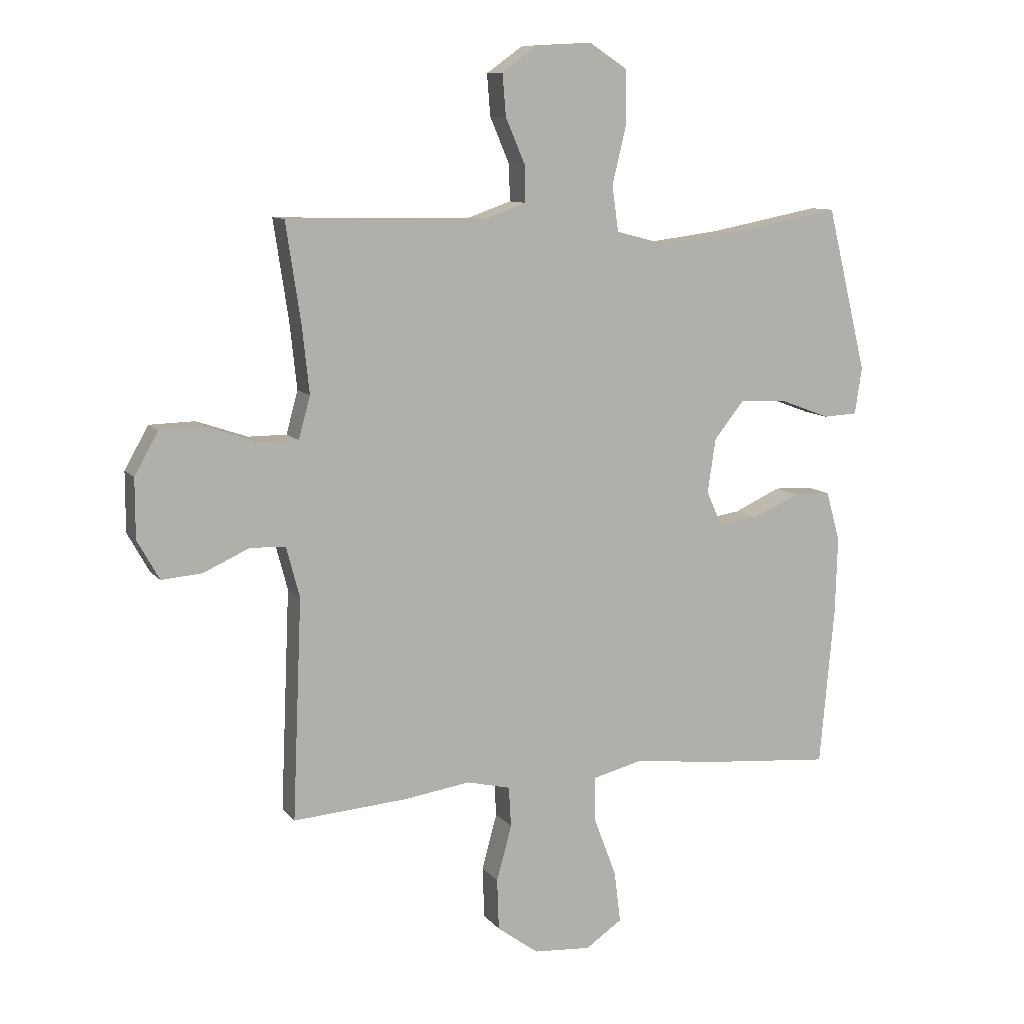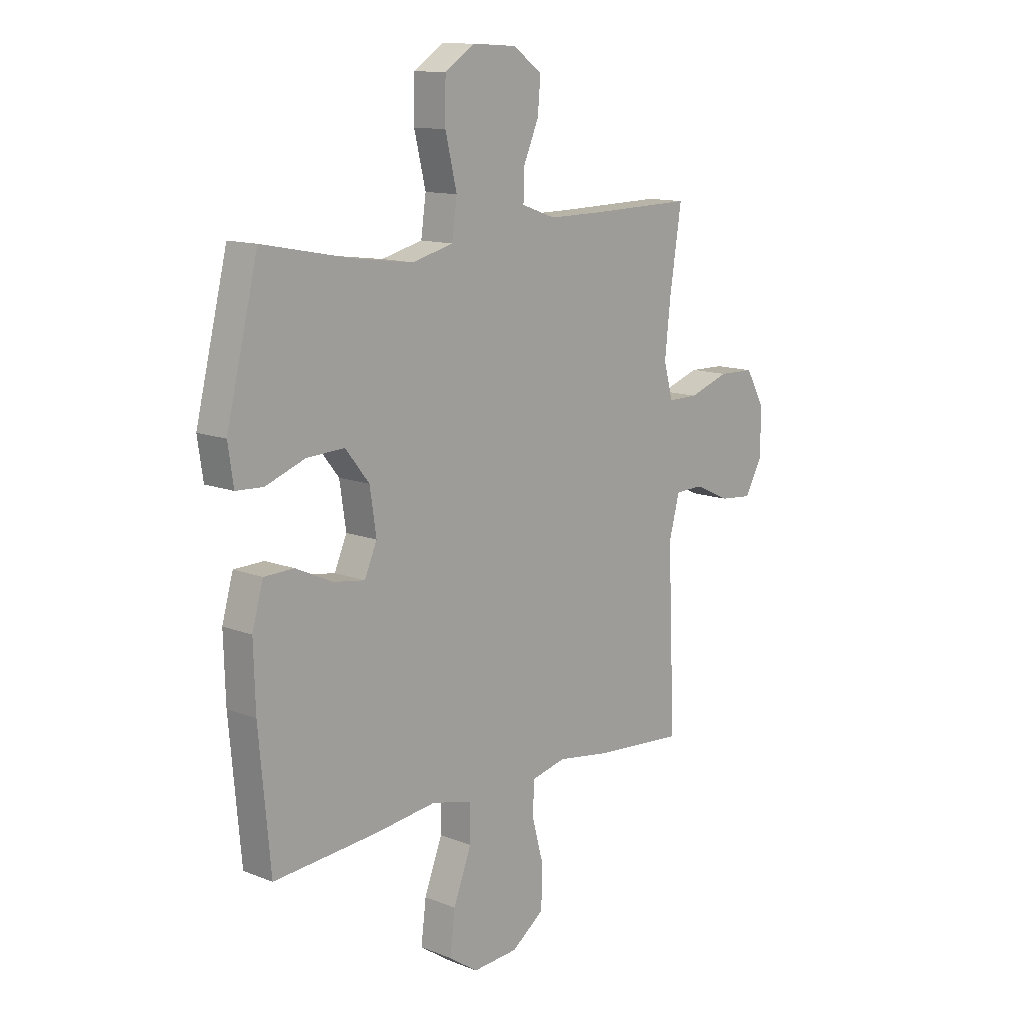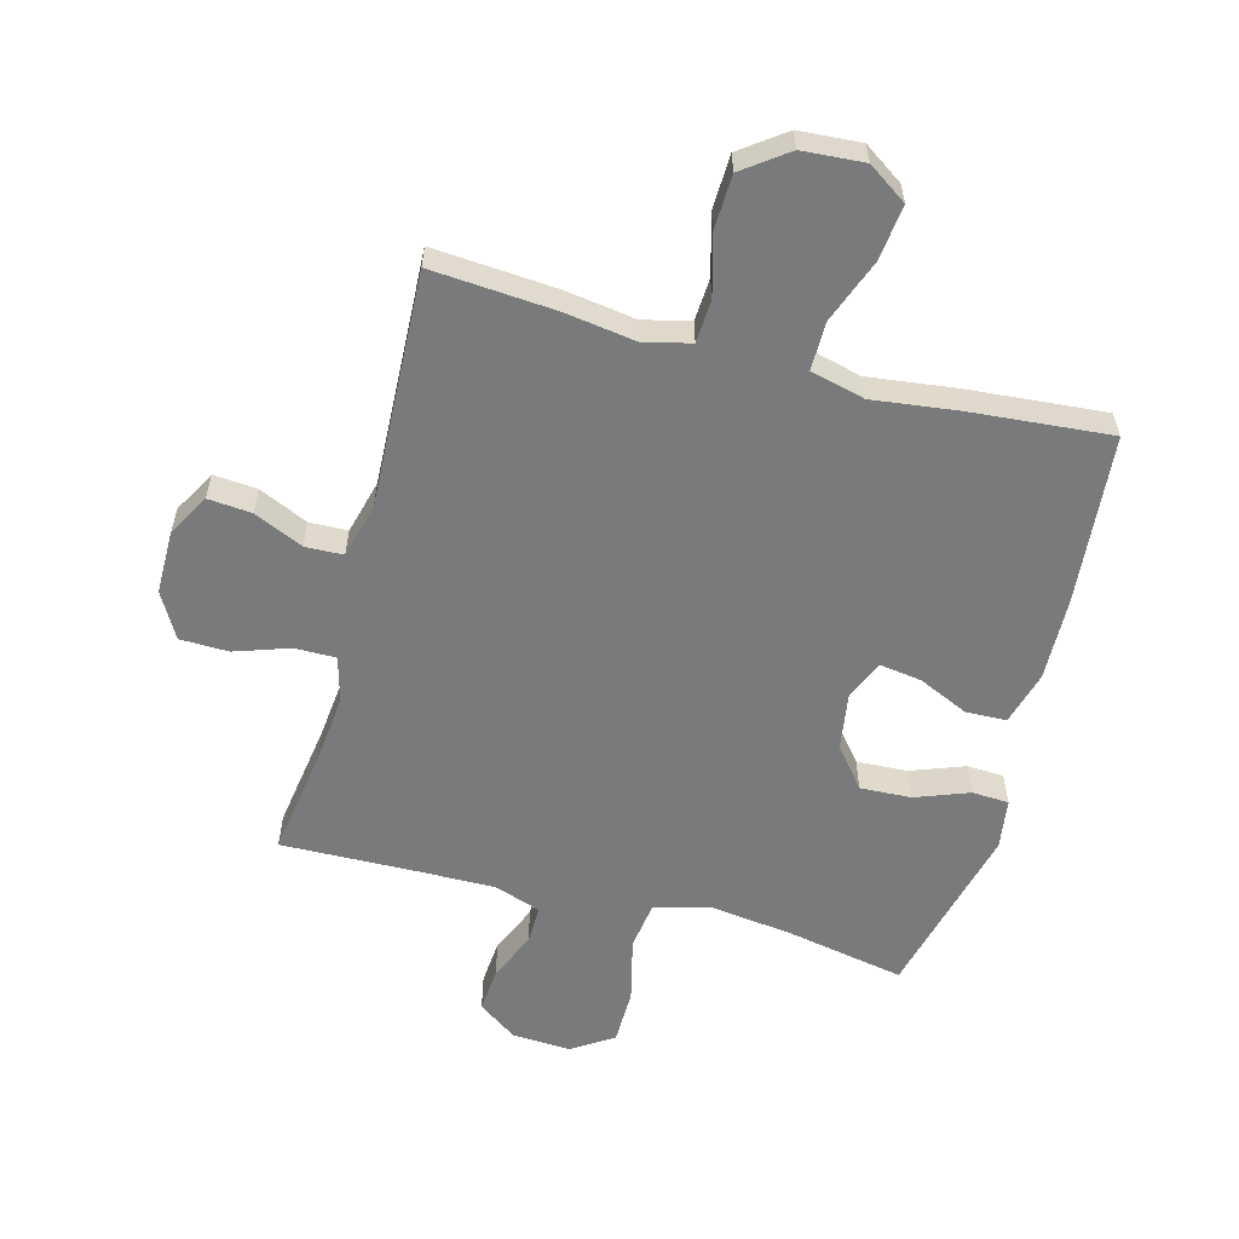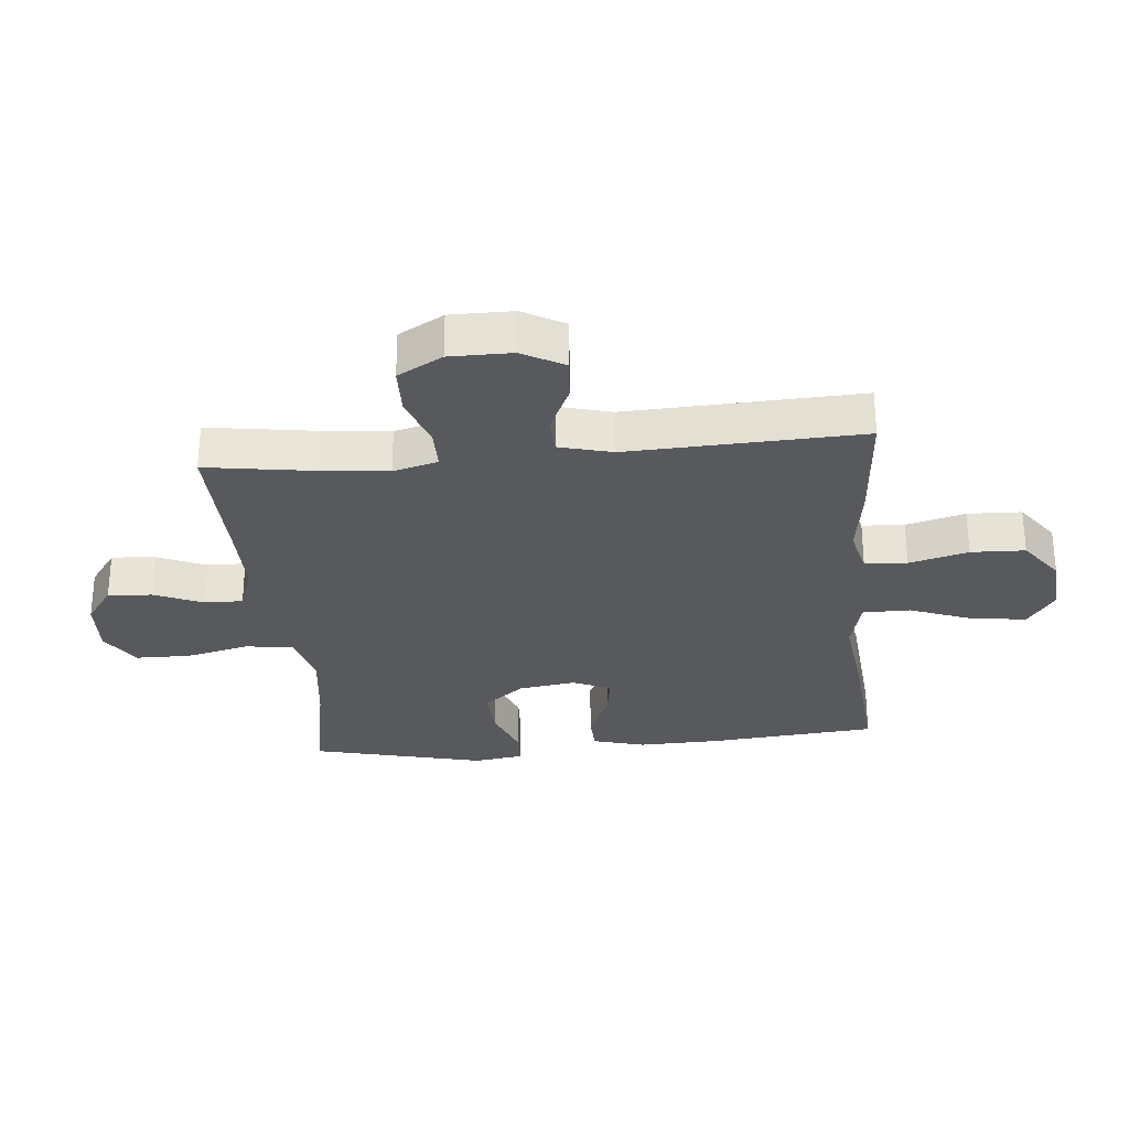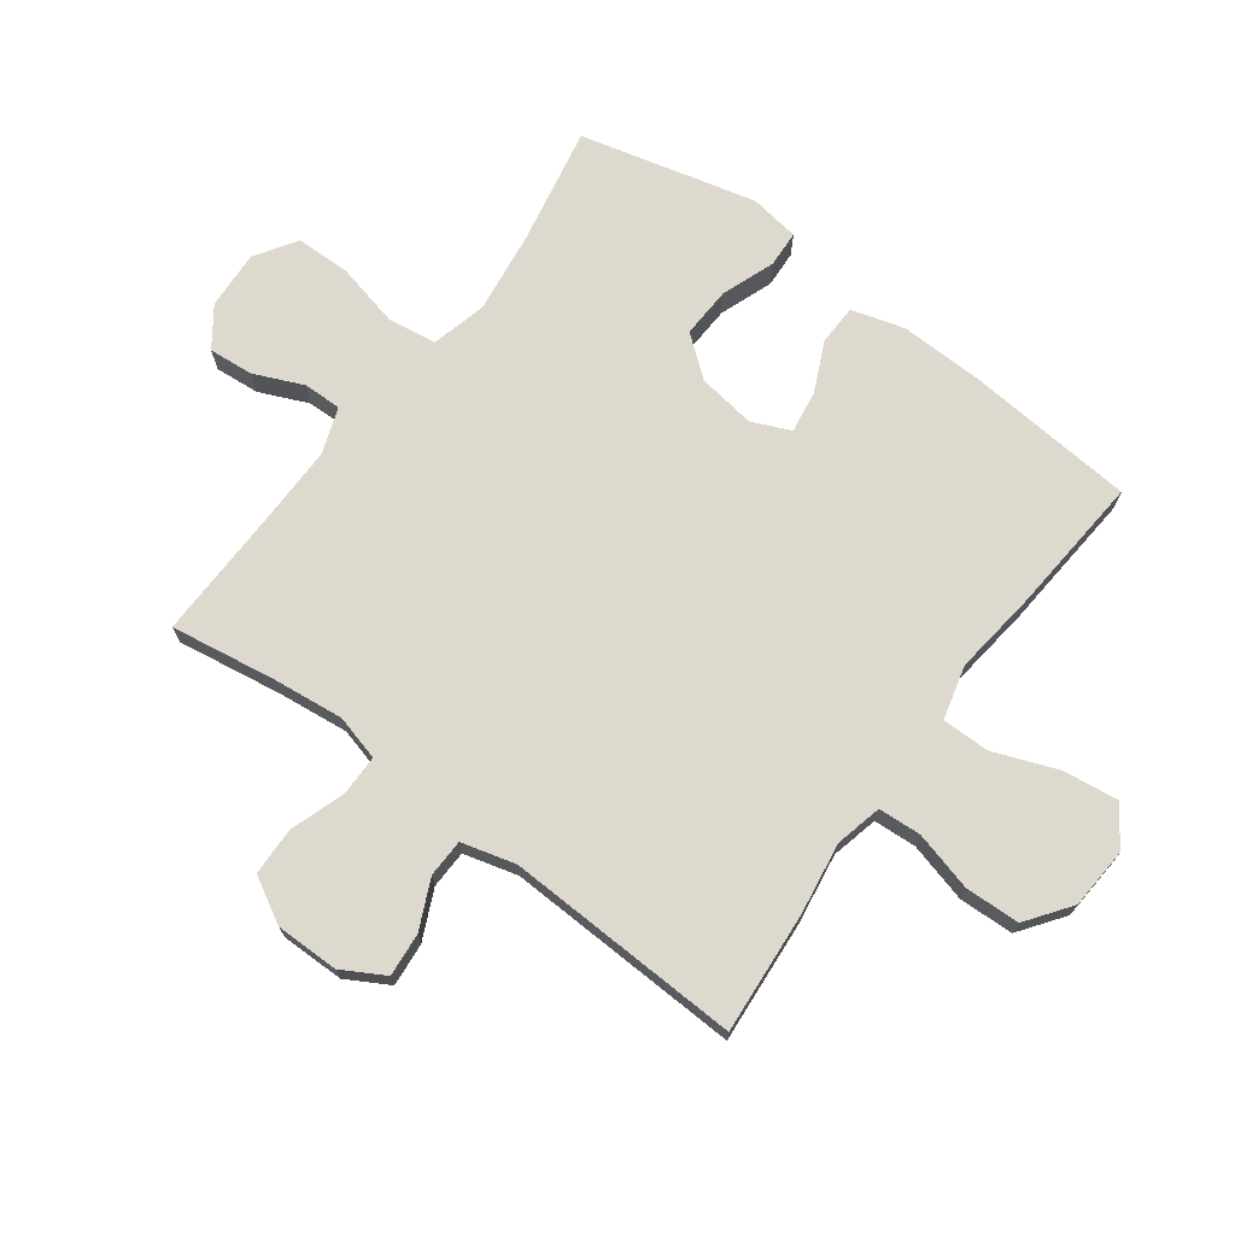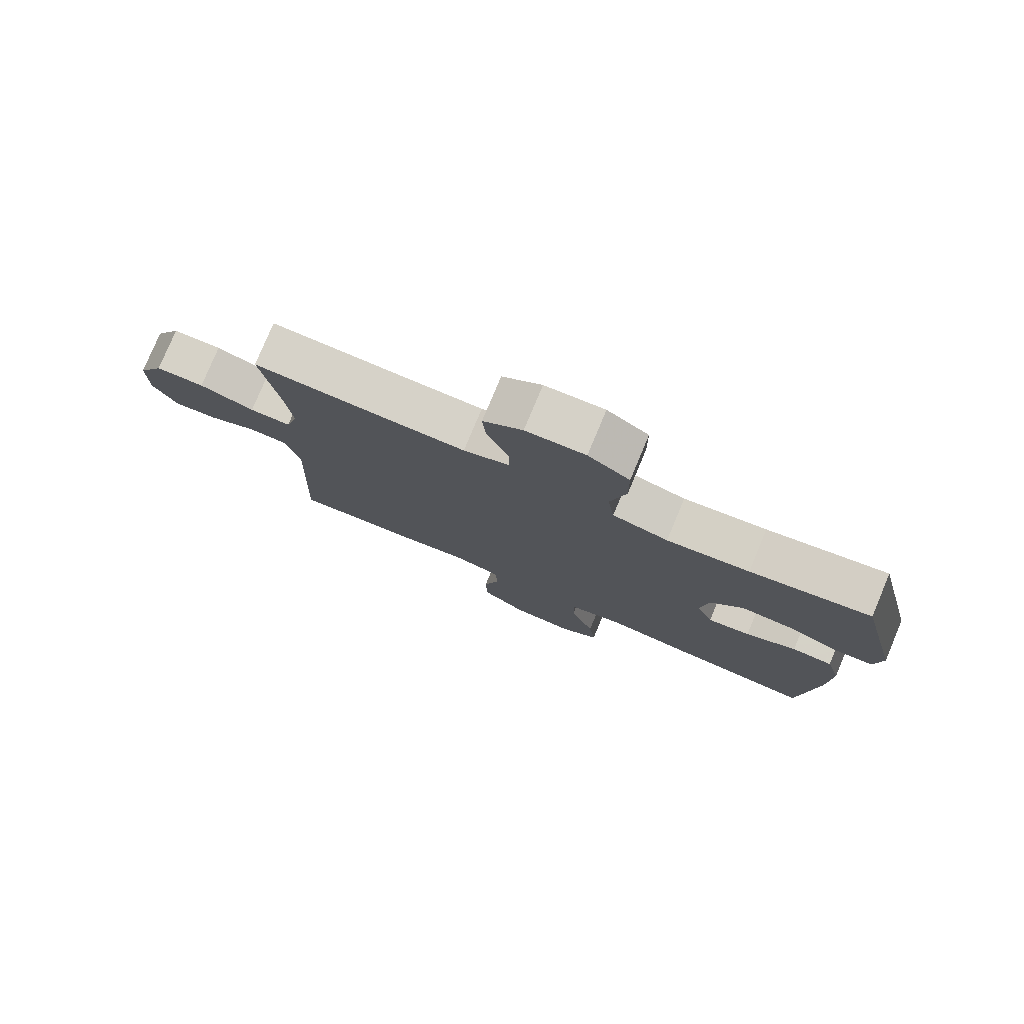
<metadata>
{"format":"obj","ext":"obj","renderer":"f3d","projection":"perspective","resolution":1024,"background":"white","views":[{"elev":9.7,"azim":158.0,"up":"+Z"},{"elev":12.5,"azim":-47.4,"up":"+Z"},{"elev":-58.0,"azim":165.1,"up":"+Y"},{"elev":-29.2,"azim":95.4,"up":"+Y"},{"elev":71.4,"azim":126.4,"up":"+Y"},{"elev":78.5,"azim":-157.3,"up":"+Z"}]}
</metadata>
<code>
v 0.5 0.07 -0.5
v 0.303 0.07 -0.485
v 0.188 0.07 -0.468
v 0.113 0.07 -0.486
v 0.109 0.07 -0.555
v 0.135 0.07 -0.651
v 0.132 0.07 -0.739
v 0.061 0.07 -0.791
v -0.038 0.07 -0.798
v -0.101 0.07 -0.755
v -0.09 0.07 -0.666
v -0.051 0.07 -0.563
v -0.051 0.07 -0.486
v -0.138 0.07 -0.464
v -0.274 0.07 -0.481
v -0.5 0.07 -0.5
v -0.525 0.07 -0.226
v -0.529 0.07 -0.092
v -0.505 0.07 -0.006
v -0.44 0.07 -0.004
v -0.359 0.07 -0.041
v -0.291 0.07 -0.051
v -0.264 0.07 0.011
v -0.278 0.07 0.104
v -0.33 0.07 0.169
v -0.412 0.07 0.165
v -0.498 0.07 0.133
v -0.557 0.07 0.136
v -0.569 0.07 0.217
v -0.5 0.07 0.5
v -0.308 0.07 0.463
v -0.176 0.07 0.446
v -0.087 0.07 0.469
v -0.076 0.07 0.547
v -0.101 0.07 0.651
v -0.1 0.07 0.74
v -0.034 0.07 0.783
v 0.061 0.07 0.778
v 0.124 0.07 0.733
v 0.118 0.07 0.661
v 0.084 0.07 0.582
v 0.083 0.07 0.52
v 0.157 0.07 0.494
v 0.275 0.07 0.495
v 0.5 0.07 0.5
v 0.474 0.07 0.328
v 0.462 0.07 0.215
v 0.482 0.07 0.142
v 0.548 0.07 0.142
v 0.636 0.07 0.172
v 0.714 0.07 0.17
v 0.755 0.07 0.097
v 0.755 0.07 -0.005
v 0.717 0.07 -0.073
v 0.647 0.07 -0.067
v 0.568 0.07 -0.031
v 0.507 0.07 -0.033
v 0.484 0.07 -0.12
v 0.5 0 -0.5
v 0.303 0 -0.485
v 0.188 0 -0.468
v 0.113 0 -0.486
v 0.109 0 -0.555
v 0.135 0 -0.651
v 0.132 0 -0.739
v 0.061 0 -0.791
v -0.038 0 -0.798
v -0.101 0 -0.755
v -0.09 0 -0.666
v -0.051 0 -0.563
v -0.051 0 -0.486
v -0.138 0 -0.464
v -0.274 0 -0.481
v -0.5 0 -0.5
v -0.525 0 -0.226
v -0.529 0 -0.092
v -0.505 0 -0.006
v -0.44 0 -0.004
v -0.359 0 -0.041
v -0.291 0 -0.051
v -0.264 0 0.011
v -0.278 0 0.104
v -0.33 0 0.169
v -0.412 0 0.165
v -0.498 0 0.133
v -0.557 0 0.136
v -0.569 0 0.217
v -0.5 0 0.5
v -0.308 0 0.463
v -0.176 0 0.446
v -0.087 0 0.469
v -0.076 0 0.547
v -0.101 0 0.651
v -0.1 0 0.74
v -0.034 0 0.783
v 0.061 0 0.778
v 0.124 0 0.733
v 0.118 0 0.661
v 0.084 0 0.582
v 0.083 0 0.52
v 0.157 0 0.494
v 0.275 0 0.495
v 0.5 0 0.5
v 0.474 0 0.328
v 0.462 0 0.215
v 0.482 0 0.142
v 0.548 0 0.142
v 0.636 0 0.172
v 0.714 0 0.17
v 0.755 0 0.097
v 0.755 0 -0.005
v 0.717 0 -0.073
v 0.647 0 -0.067
v 0.568 0 -0.031
v 0.507 0 -0.033
v 0.484 0 -0.12
f 54 55 56
f 53 54 56
f 52 53 56
f 51 52 56
f 50 51 56
f 49 50 56
f 48 49 56 57
f 47 48 57 58
f 44 45 46
f 43 44 46 47
f 1 2 3
f 58 1 3
f 47 58 3
f 43 47 3
f 42 43 3
f 39 40 41
f 38 39 41
f 37 38 41
f 36 37 41
f 35 36 41
f 34 35 41
f 33 34 41 42
f 29 30 31
f 28 29 31
f 27 28 31
f 26 27 31
f 25 26 31 32
f 24 25 32 33
f 19 20 21
f 18 19 21
f 17 18 21
f 16 17 21
f 15 16 21
f 14 15 21
f 13 14 21 22
f 10 11 12
f 9 10 12
f 8 9 12
f 7 8 12
f 6 7 12
f 5 6 12
f 4 5 12 13
f 3 4 13
f 42 3 13
f 33 42 13
f 24 33 13
f 23 24 13
f 13 22 23
f 114 113 112
f 114 112 111
f 114 111 110
f 114 110 109
f 114 109 108
f 114 108 107
f 115 114 107 106
f 116 115 106 105
f 104 103 102
f 105 104 102 101
f 61 60 59
f 61 59 116
f 61 116 105
f 61 105 101
f 61 101 100
f 99 98 97
f 99 97 96
f 99 96 95
f 99 95 94
f 99 94 93
f 99 93 92
f 100 99 92 91
f 89 88 87
f 89 87 86
f 89 86 85
f 89 85 84
f 90 89 84 83
f 91 90 83 82
f 79 78 77
f 79 77 76
f 79 76 75
f 79 75 74
f 79 74 73
f 79 73 72
f 80 79 72 71
f 70 69 68
f 70 68 67
f 70 67 66
f 70 66 65
f 70 65 64
f 70 64 63
f 71 70 63 62
f 71 62 61
f 71 61 100
f 71 100 91
f 71 91 82
f 71 82 81
f 81 80 71
f 1 59 60 2
f 2 60 61 3
f 3 61 62 4
f 4 62 63 5
f 5 63 64 6
f 6 64 65 7
f 7 65 66 8
f 8 66 67 9
f 9 67 68 10
f 10 68 69 11
f 11 69 70 12
f 12 70 71 13
f 13 71 72 14
f 14 72 73 15
f 15 73 74 16
f 16 74 75 17
f 17 75 76 18
f 18 76 77 19
f 19 77 78 20
f 20 78 79 21
f 21 79 80 22
f 22 80 81 23
f 23 81 82 24
f 24 82 83 25
f 25 83 84 26
f 26 84 85 27
f 27 85 86 28
f 28 86 87 29
f 29 87 88 30
f 30 88 89 31
f 31 89 90 32
f 32 90 91 33
f 33 91 92 34
f 34 92 93 35
f 35 93 94 36
f 36 94 95 37
f 37 95 96 38
f 38 96 97 39
f 39 97 98 40
f 40 98 99 41
f 41 99 100 42
f 42 100 101 43
f 43 101 102 44
f 44 102 103 45
f 45 103 104 46
f 46 104 105 47
f 47 105 106 48
f 48 106 107 49
f 49 107 108 50
f 50 108 109 51
f 51 109 110 52
f 52 110 111 53
f 53 111 112 54
f 54 112 113 55
f 55 113 114 56
f 56 114 115 57
f 57 115 116 58
f 58 116 59 1

</code>
